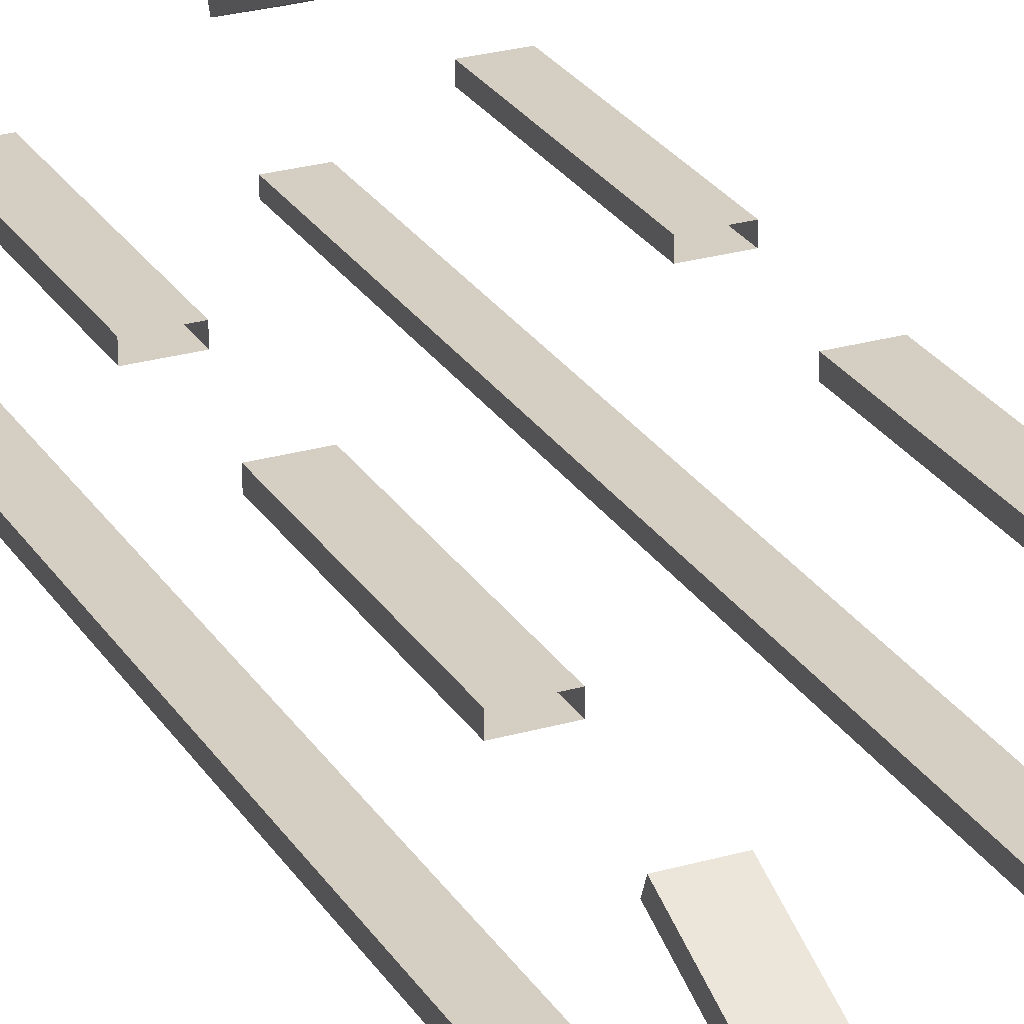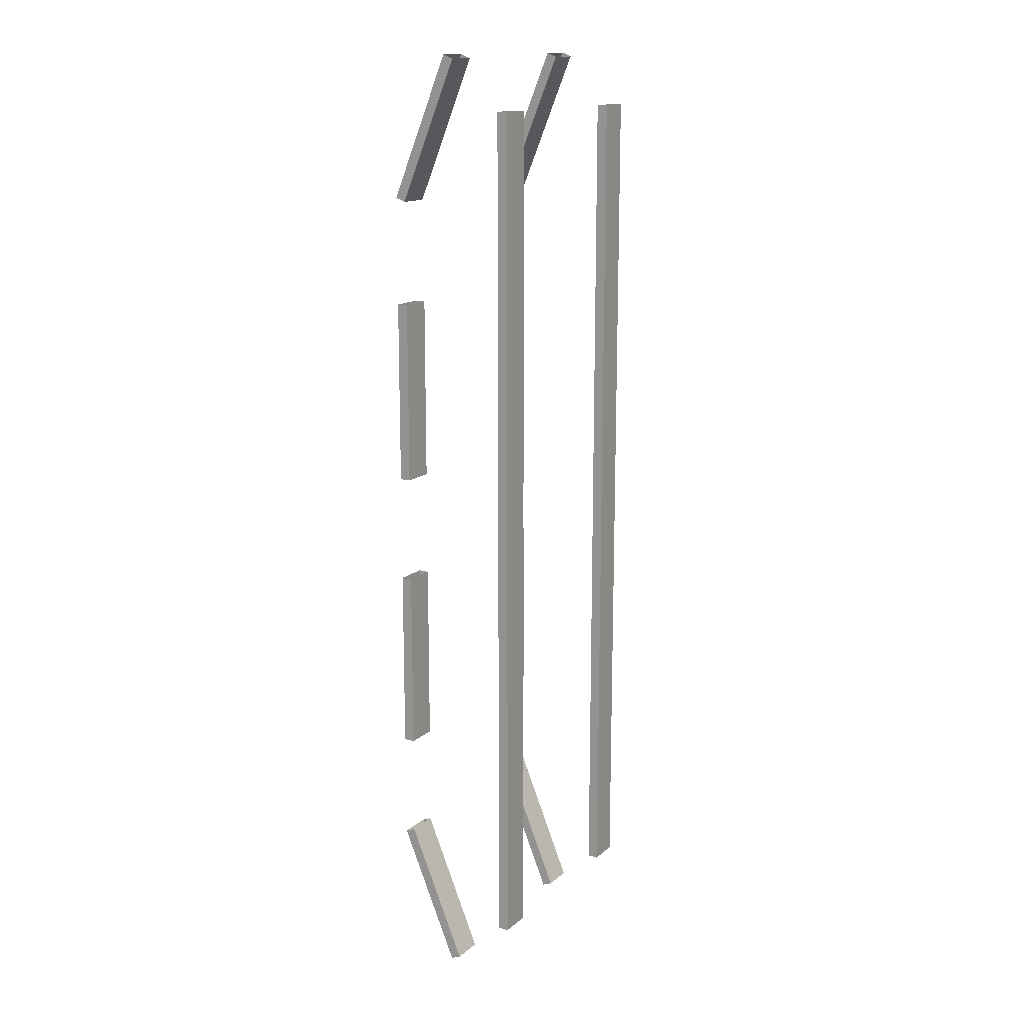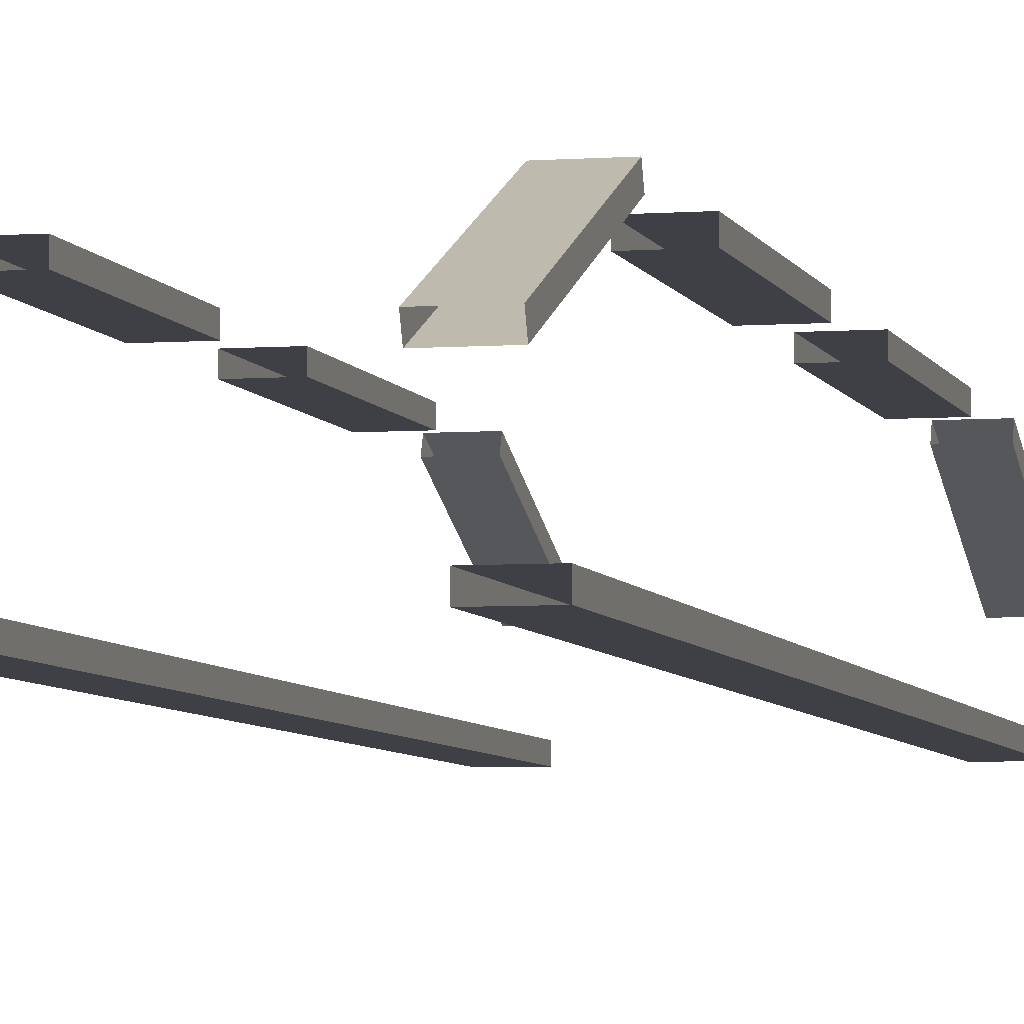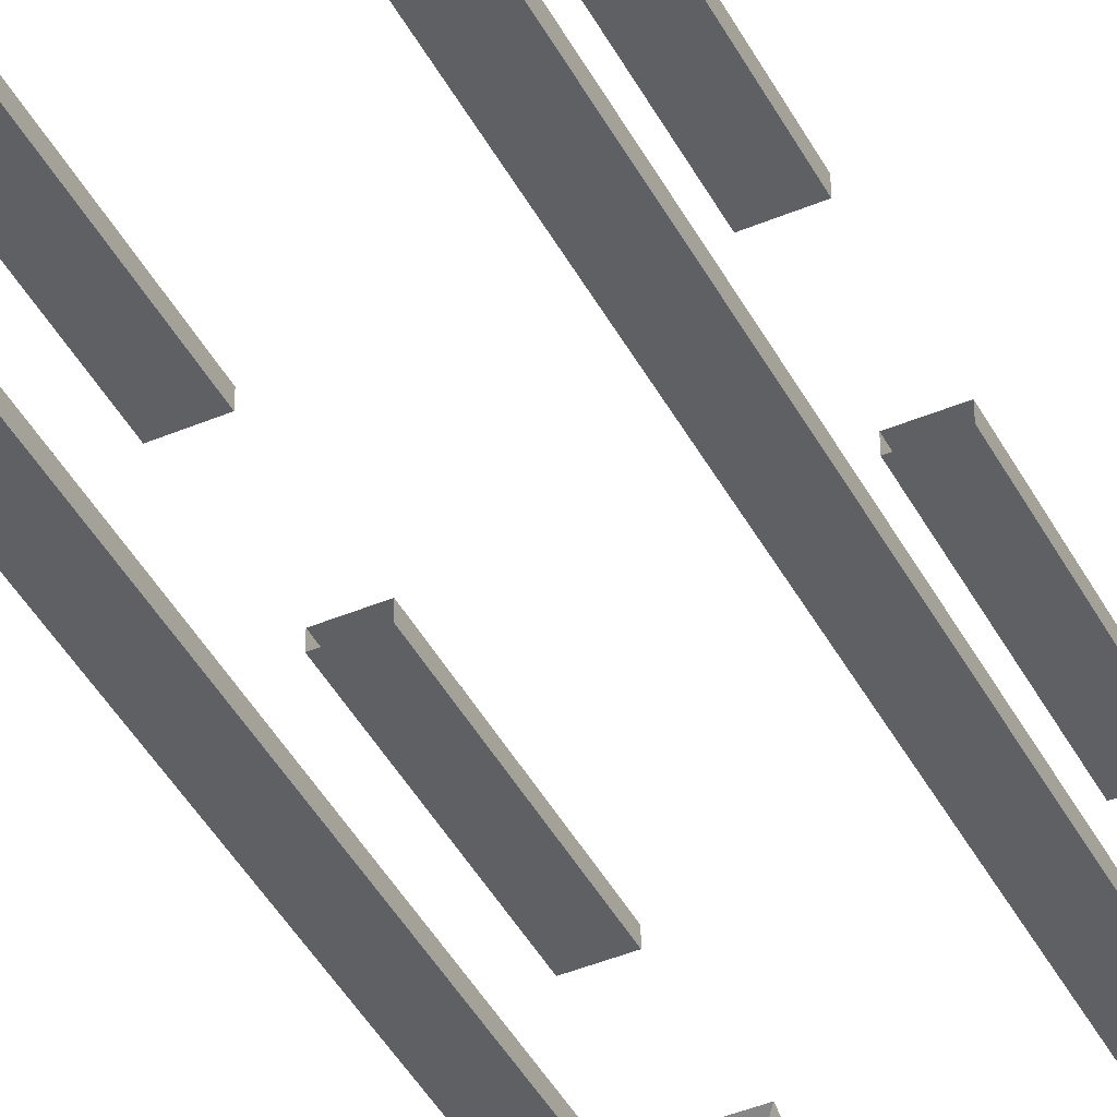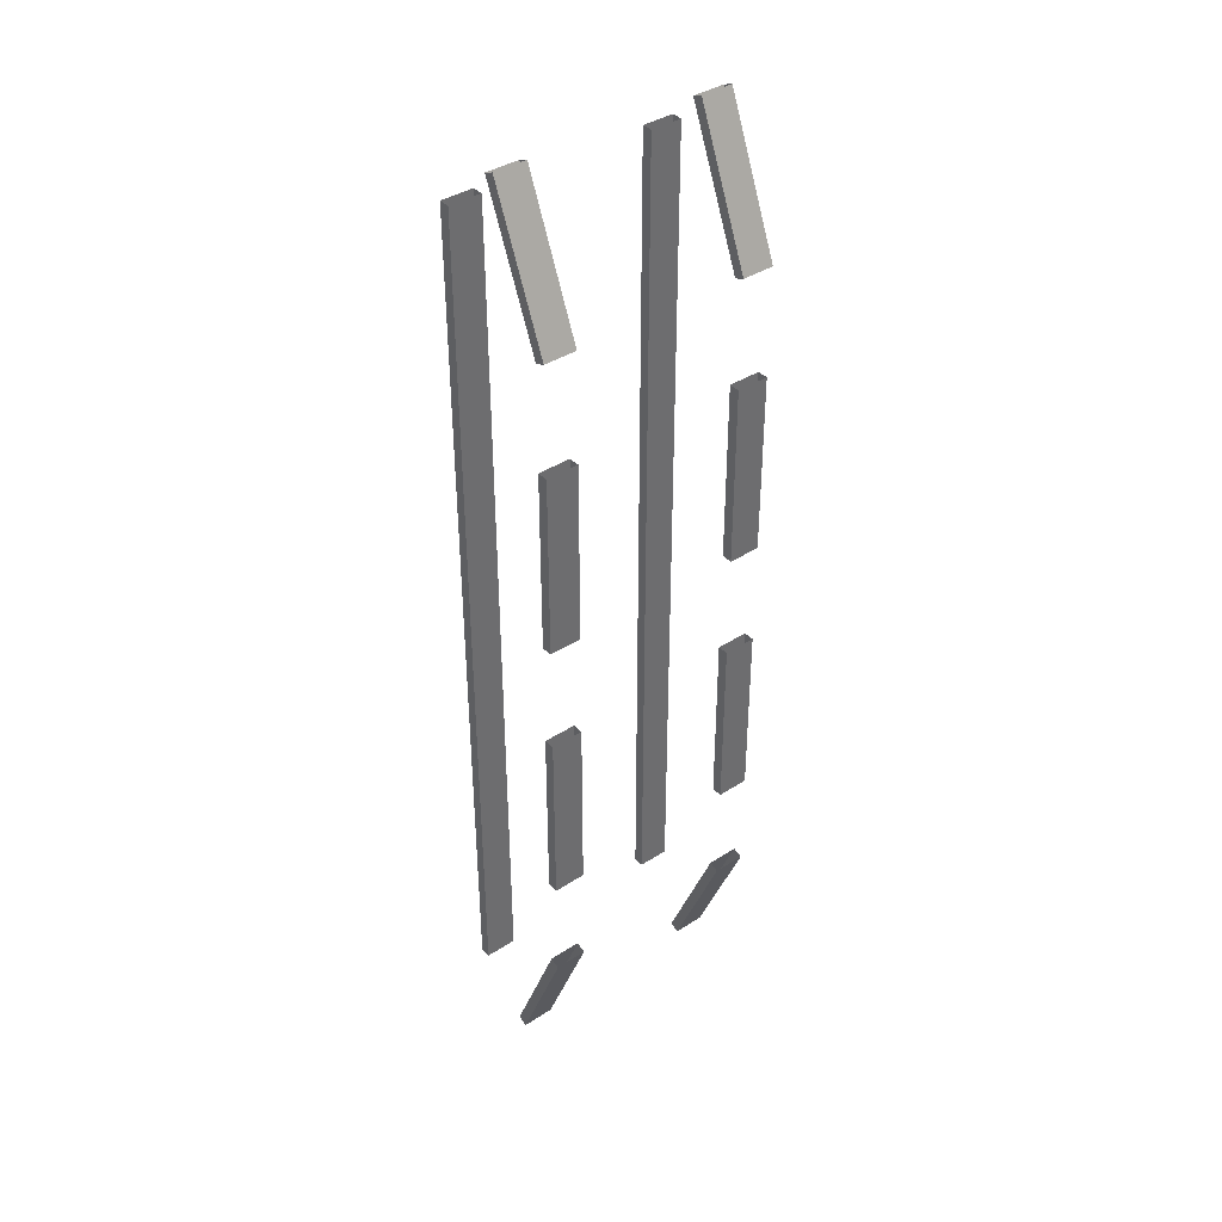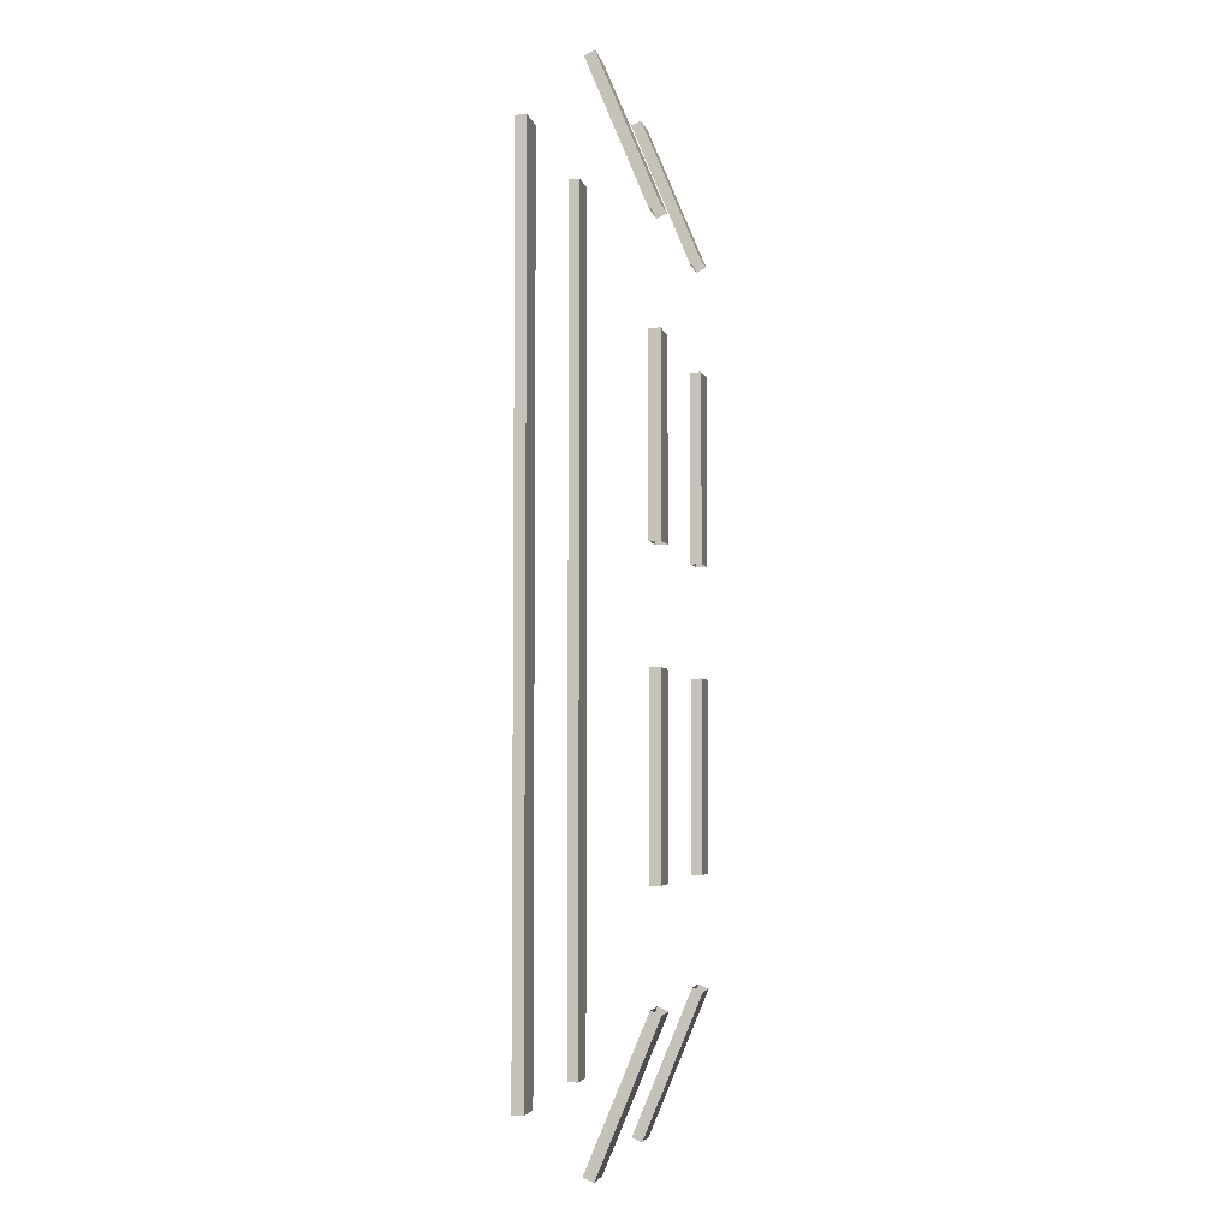
<metadata>
{"format":"obj","ext":"obj","renderer":"f3d","projection":"perspective","resolution":1024,"background":"white","views":[{"elev":25.7,"azim":-24.8,"up":"+Y"},{"elev":14.9,"azim":-59.4,"up":"+Z"},{"elev":-5.2,"azim":-166.6,"up":"+Y"},{"elev":-43.5,"azim":-153.6,"up":"+Y"},{"elev":39.2,"azim":141.0,"up":"+Z"},{"elev":-4.4,"azim":102.0,"up":"+Z"}]}
</metadata>
<code>
o cube.021
v -0.5 1.312 0.375
v -0.5 1.312 0.3125
v -0.5 1.25 0.375
v -0.5 1.25 0.3125
v -0.6875 1.312 0.3125
v -0.6875 1.312 0.375
v -0.6875 1.25 0.3125
v -0.6875 1.25 0.375
v 0.6875 0.625 2.5
v 0.6875 0.625 1.5
v 0.6875 0.5625 2.5
v 0.6875 0.5625 1.5
v 0.5 0.625 1.5
v 0.5 0.625 2.5
v 0.5 0.5625 1.5
v 0.5 0.5625 2.5
v 0.6875 0.9777 2.808
v 0.6875 1.312 2
v 0.6875 0.9199 2.784
v 0.6875 1.255 1.976
v 0.5 1.312 2
v 0.5 0.9777 2.808
v 0.5 1.255 1.976
v 0.5 0.9199 2.784
v 0.6875 1.312 -2
v 0.6875 0.9777 -2.808
v 0.6875 1.255 -1.976
v 0.6875 0.9199 -2.784
v 0.5 0.9777 -2.808
v 0.5 1.312 -2
v 0.5 0.9199 -2.784
v 0.5 1.255 -1.976
v 0.6875 1.312 0.375
v 0.6875 1.312 0.3125
v 0.6875 1.25 0.375
v 0.6875 1.25 0.3125
v 0.5 1.312 0.3125
v 0.5 1.312 0.375
v 0.5 1.25 0.3125
v 0.5 1.25 0.375
v 0.6875 1.312 -0.3125
v 0.6875 1.312 -1.312
v 0.6875 1.25 -0.3125
v 0.6875 1.25 -1.312
v 0.5 1.312 -1.312
v 0.5 1.312 -0.3125
v 0.5 1.25 -1.312
v 0.5 1.25 -0.3125
v 0.6875 1.312 -1.312
v 0.6875 1.312 -1.375
v 0.6875 1.25 -1.312
v 0.6875 1.25 -1.375
v 0.5 1.312 -1.375
v 0.5 1.312 -1.312
v 0.5 1.25 -1.375
v 0.5 1.25 -1.312
v 0.6875 0.625 1.5
v 0.6875 0.625 0.5
v 0.6875 0.5625 1.5
v 0.6875 0.5625 0.5
v 0.5 0.625 0.5
v 0.5 0.625 1.5
v 0.5 0.5625 0.5
v 0.5 0.5625 1.5
v 0.6875 0.625 0.5
v 0.6875 0.625 -0.5
v 0.6875 0.5625 0.5
v 0.6875 0.5625 -0.5
v 0.5 0.625 -0.5
v 0.5 0.625 0.5
v 0.5 0.5625 -0.5
v 0.5 0.5625 0.5
v 0.6875 0.625 -0.5
v 0.6875 0.625 -1.5
v 0.6875 0.5625 -0.5
v 0.6875 0.5625 -1.5
v 0.5 0.625 -1.5
v 0.5 0.625 -0.5
v 0.5 0.5625 -1.5
v 0.5 0.5625 -0.5
v 0.6875 0.625 -1.5
v 0.6875 0.625 -2.5
v 0.6875 0.5625 -1.5
v 0.6875 0.5625 -2.5
v 0.5 0.625 -2.5
v 0.5 0.625 -1.5
v 0.5 0.5625 -2.5
v 0.5 0.5625 -1.5
v 0.6875 1.312 1.375
v 0.6875 1.312 0.375
v 0.6875 1.25 1.375
v 0.6875 1.25 0.375
v 0.5 1.312 0.375
v 0.5 1.312 1.375
v 0.5 1.25 0.375
v 0.5 1.25 1.375
v -0.5 0.9777 2.808
v -0.5 1.312 2
v -0.5 0.9199 2.784
v -0.5 1.255 1.976
v -0.6875 1.312 2
v -0.6875 0.9777 2.808
v -0.6875 1.255 1.976
v -0.6875 0.9199 2.784
v -0.5 1.312 1.375
v -0.5 1.312 0.375
v -0.5 1.25 1.375
v -0.5 1.25 0.375
v -0.6875 1.312 0.375
v -0.6875 1.312 1.375
v -0.6875 1.25 0.375
v -0.6875 1.25 1.375
v -0.5 1.312 -0.3125
v -0.5 1.312 -1.312
v -0.5 1.25 -0.3125
v -0.5 1.25 -1.312
v -0.6875 1.312 -1.312
v -0.6875 1.312 -0.3125
v -0.6875 1.25 -1.312
v -0.6875 1.25 -0.3125
v -0.5 1.312 -2
v -0.5 0.9777 -2.808
v -0.5 1.255 -1.976
v -0.5 0.9199 -2.784
v -0.6875 0.9777 -2.808
v -0.6875 1.312 -2
v -0.6875 0.9199 -2.784
v -0.6875 1.255 -1.976
v -0.5 0.625 -1.5
v -0.5 0.625 -2.5
v -0.5 0.5625 -1.5
v -0.5 0.5625 -2.5
v -0.6875 0.625 -2.5
v -0.6875 0.625 -1.5
v -0.6875 0.5625 -2.5
v -0.6875 0.5625 -1.5
v -0.5 0.625 -0.5
v -0.5 0.625 -1.5
v -0.5 0.5625 -0.5
v -0.5 0.5625 -1.5
v -0.6875 0.625 -1.5
v -0.6875 0.625 -0.5
v -0.6875 0.5625 -1.5
v -0.6875 0.5625 -0.5
v -0.5 0.625 0.5
v -0.5 0.625 -0.5
v -0.5 0.5625 0.5
v -0.5 0.5625 -0.5
v -0.6875 0.625 -0.5
v -0.6875 0.625 0.5
v -0.6875 0.5625 -0.5
v -0.6875 0.5625 0.5
v -0.5 0.625 2.5
v -0.5 0.625 1.5
v -0.5 0.5625 2.5
v -0.5 0.5625 1.5
v -0.6875 0.625 1.5
v -0.6875 0.625 2.5
v -0.6875 0.5625 1.5
v -0.6875 0.5625 2.5
v -0.5 0.625 1.5
v -0.5 0.625 0.5
v -0.5 0.5625 1.5
v -0.5 0.5625 0.5
v -0.6875 0.625 0.5
v -0.6875 0.625 1.5
v -0.6875 0.5625 0.5
v -0.6875 0.5625 1.5
v -0.5 1.312 -1.312
v -0.5 1.312 -1.375
v -0.5 1.25 -1.312
v -0.5 1.25 -1.375
v -0.6875 1.312 -1.375
v -0.6875 1.312 -1.312
v -0.6875 1.25 -1.375
v -0.6875 1.25 -1.312
f 3 4 2 1
f 7 8 6 5
f 6 1 2 5
f 7 4 3 8
f 11 12 10 9
f 15 16 14 13
f 14 9 10 13
f 15 12 11 16
f 19 20 18 17
f 23 24 22 21
f 22 17 18 21
f 23 20 19 24
f 27 28 26 25
f 31 32 30 29
f 30 25 26 29
f 31 28 27 32
f 35 36 34 33
f 39 40 38 37
f 38 33 34 37
f 39 36 35 40
f 43 44 42 41
f 47 48 46 45
f 46 41 42 45
f 47 44 43 48
f 51 52 50 49
f 55 56 54 53
f 54 49 50 53
f 55 52 51 56
f 59 60 58 57
f 63 64 62 61
f 62 57 58 61
f 63 60 59 64
f 67 68 66 65
f 71 72 70 69
f 70 65 66 69
f 71 68 67 72
f 75 76 74 73
f 79 80 78 77
f 78 73 74 77
f 79 76 75 80
f 83 84 82 81
f 87 88 86 85
f 86 81 82 85
f 87 84 83 88
f 91 92 90 89
f 95 96 94 93
f 94 89 90 93
f 95 92 91 96
f 99 100 98 97
f 103 104 102 101
f 102 97 98 101
f 103 100 99 104
f 107 108 106 105
f 111 112 110 109
f 110 105 106 109
f 111 108 107 112
f 115 116 114 113
f 119 120 118 117
f 118 113 114 117
f 119 116 115 120
f 123 124 122 121
f 127 128 126 125
f 126 121 122 125
f 127 124 123 128
f 131 132 130 129
f 135 136 134 133
f 134 129 130 133
f 135 132 131 136
f 139 140 138 137
f 143 144 142 141
f 142 137 138 141
f 143 140 139 144
f 147 148 146 145
f 151 152 150 149
f 150 145 146 149
f 151 148 147 152
f 155 156 154 153
f 159 160 158 157
f 158 153 154 157
f 159 156 155 160
f 163 164 162 161
f 167 168 166 165
f 166 161 162 165
f 167 164 163 168
f 171 172 170 169
f 175 176 174 173
f 174 169 170 173
f 175 172 171 176

</code>
